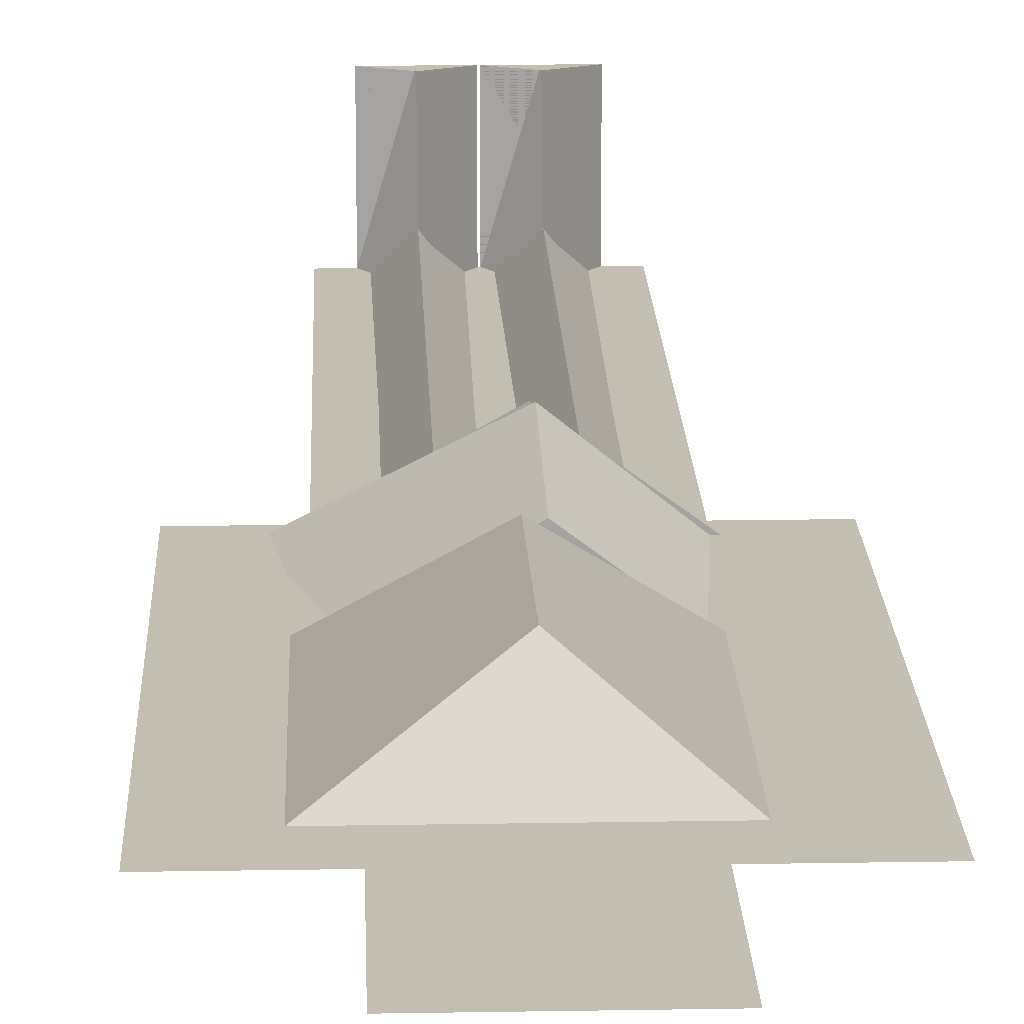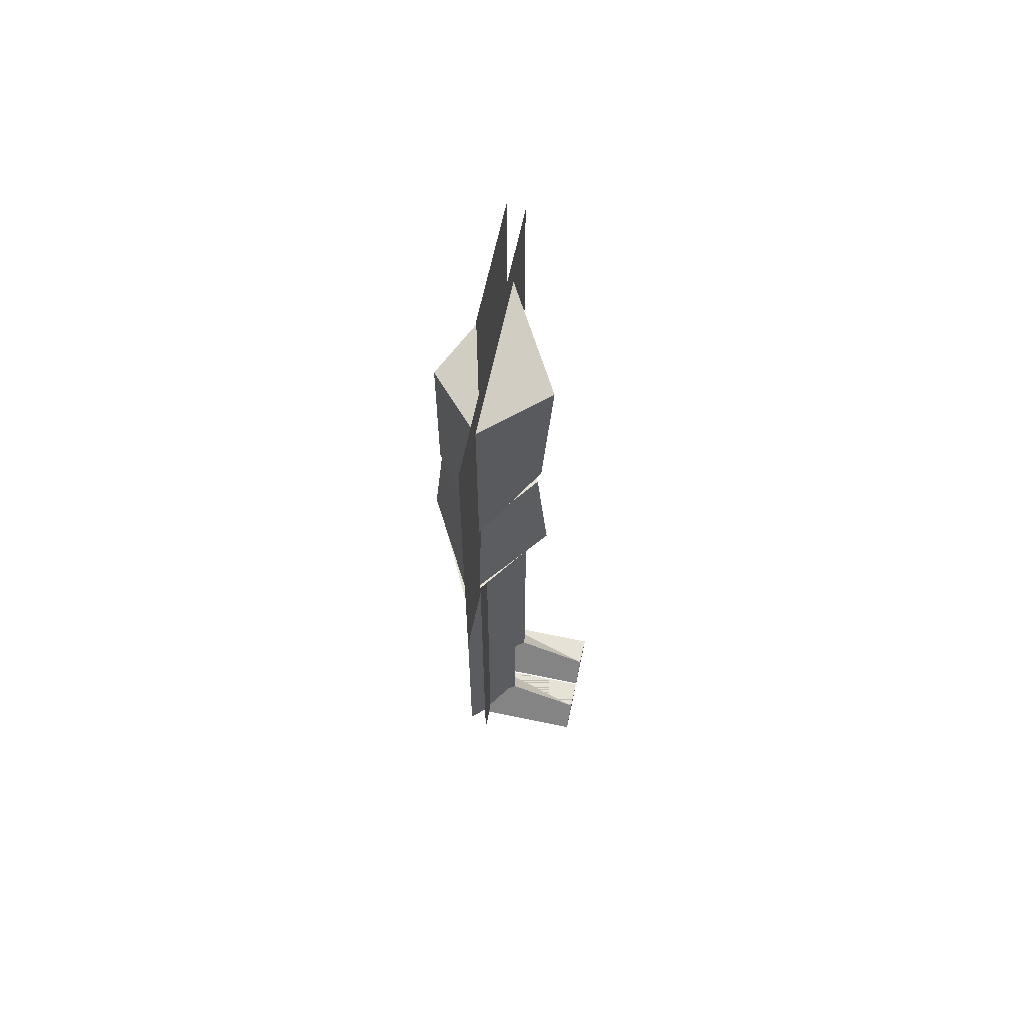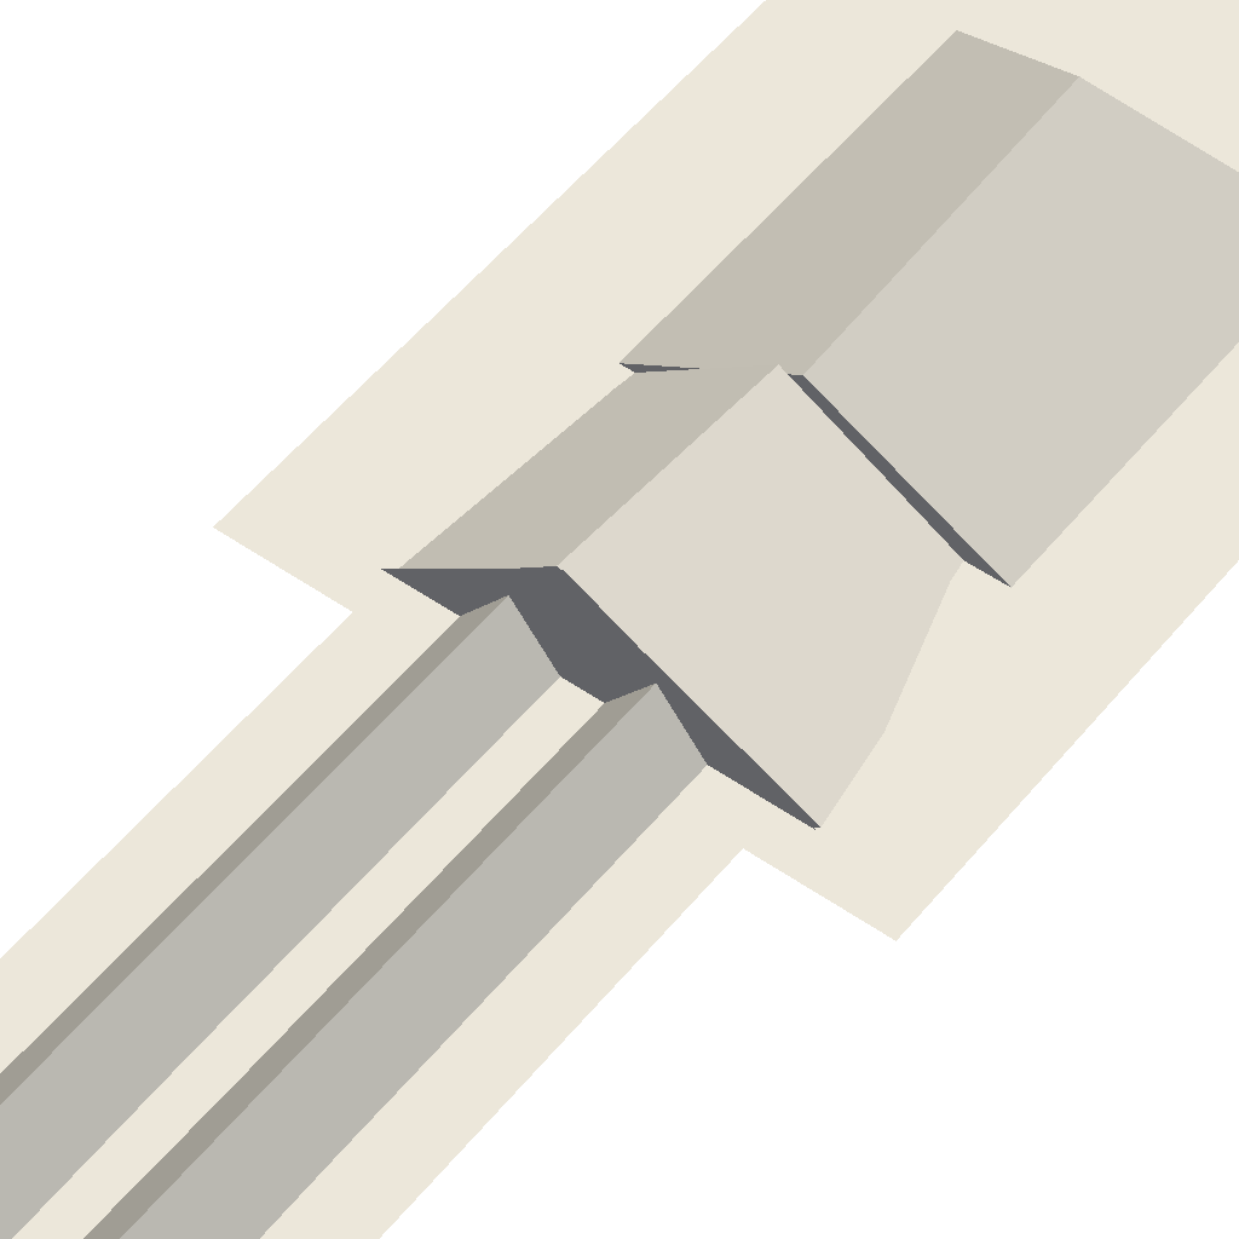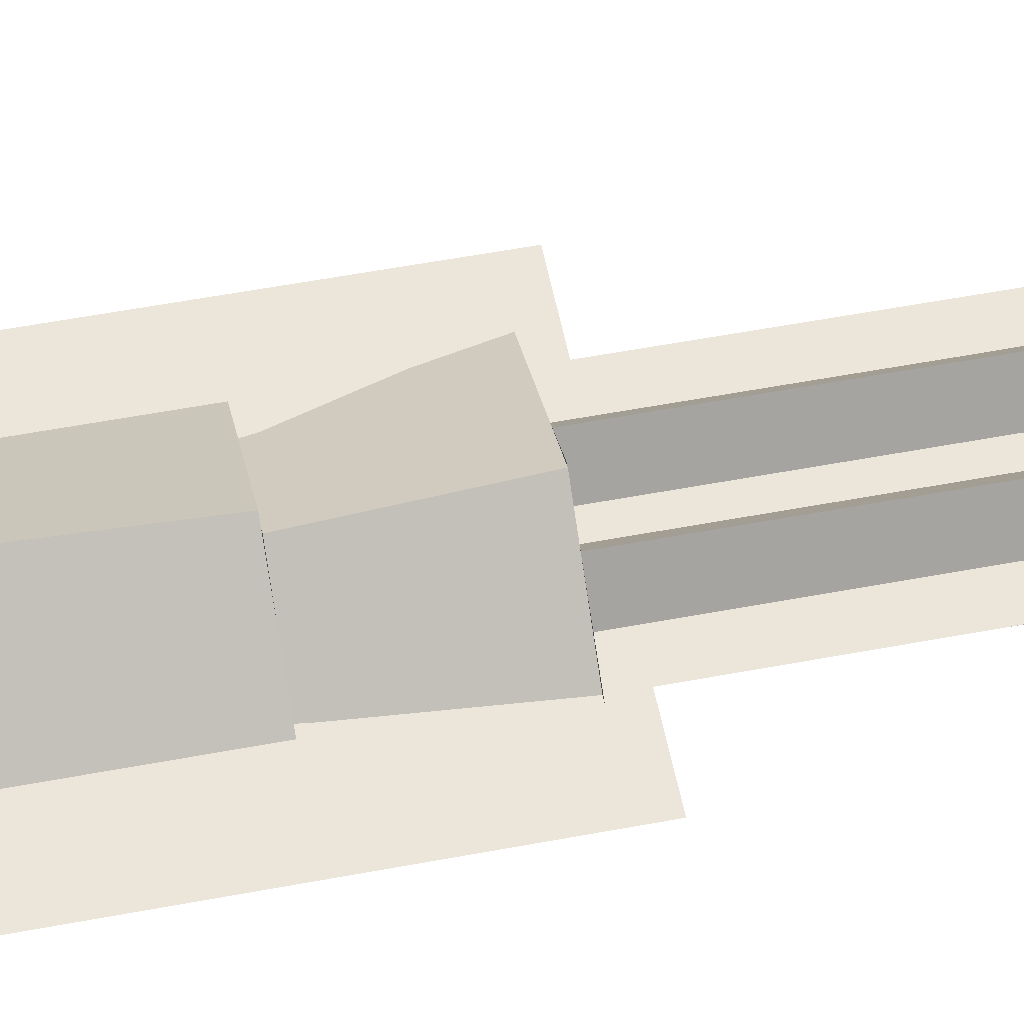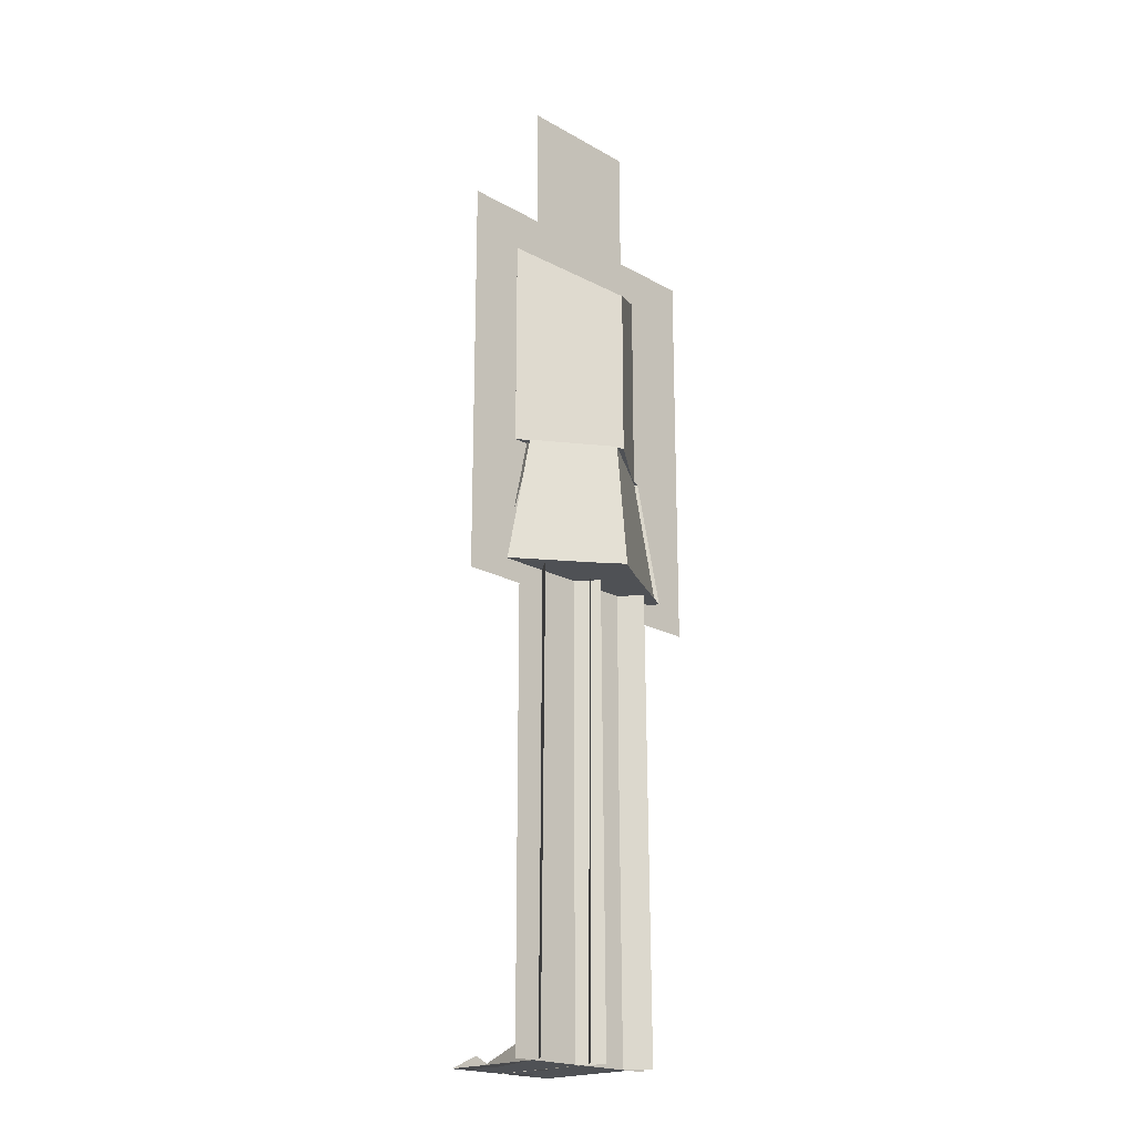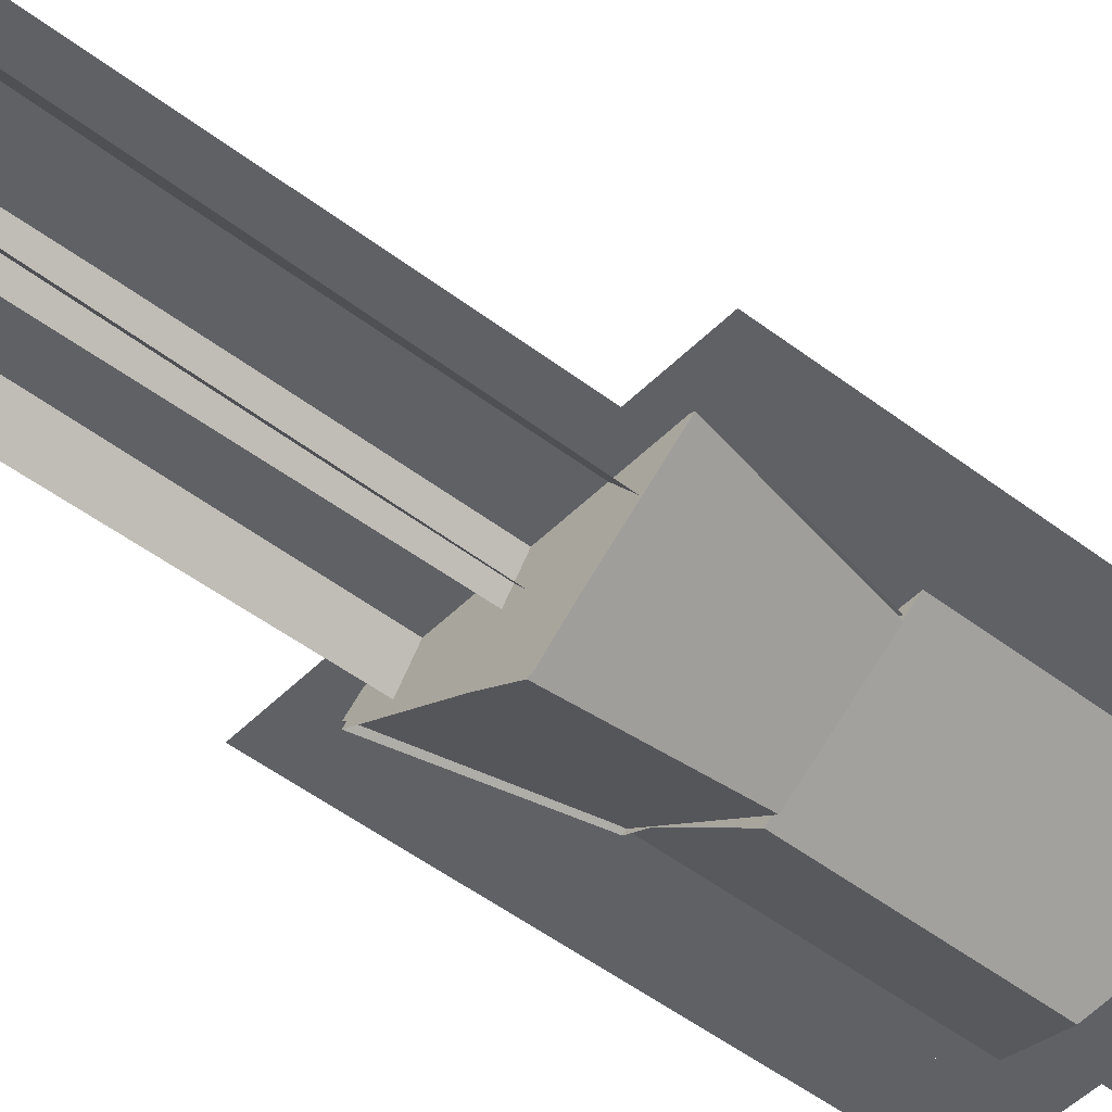
<metadata>
{"format":"obj","ext":"obj","renderer":"f3d","projection":"perspective","resolution":1024,"background":"white","views":[{"elev":17.1,"azim":178.0,"up":"+Z"},{"elev":63.8,"azim":-78.1,"up":"+Y"},{"elev":51.1,"azim":37.3,"up":"+Z"},{"elev":55.8,"azim":-101.2,"up":"+Z"},{"elev":-20.0,"azim":134.1,"up":"+Y"},{"elev":-47.1,"azim":48.7,"up":"+Z"}]}
</metadata>
<code>
o body
v 0.125 0.8125 -0.0625
v -0.125 0.8125 -0.0625
v 0.125 1.156 -0.0625
v -0.125 1.156 -0.0625
v 0.2188 1.156 -0.0625
v 0.2188 1.25 -0.0625
v 0.125 0.7812 -0.0625
v 0.2188 0.7812 -0.0625
v 0.125 0.6562 -0.0625
v 0.2188 0.6562 -0.0625
v 0.2188 1.016 -0.0625
v 0.125 1.016 -0.0625
v -0.2188 1.25 -0.0625
v -0.2188 1.156 -0.0625
v -0.2188 0.7812 -0.0625
v -0.125 0.7812 -0.0625
v -0.2188 0.6562 -0.0625
v -0.125 0.6562 -0.0625
v -0.125 0.6875 -0.0625
v 0.125 0.6875 -0.0625
v 0 0.6875 -0.0625
v 0 0.8125 -0.0625
v -0.125 0.4375 -0.0625
v 0 0.4375 -0.0625
v 0 0.4375 -0.0625
v 0.125 0.4375 -0.0625
v -0.125 0.125 -0.0625
v 0 0.125 -0.0625
v 0 0.125 -0.0625
v 0.125 0.125 -0.0625
v -0.125 -1.11e-16 -0.0625
v 0 -1.11e-16 -0.0625
v 0 -1.11e-16 -0.0625
v 0.125 -1.11e-16 -0.0625
v -0.2188 1.016 -0.0625
v -0.125 1.016 -0.0625
v -0.09375 1.25 -0.0625
v -0.09375 1.156 -0.0625
v 0.09375 1.25 -0.0625
v 0.09375 1.156 -0.0625
v 0.09375 1.438 -0.0625
v -0.09375 1.438 -0.0625
v -0.01565 0.875 0.007813
v 0.1189 0.875 -0.07031
v -0.01565 0.6875 0.02513
v 0.1501 0.6875 -0.05775
v -0.1189 0.875 -0.07031
v 0.01565 0.875 -0.1328
v -0.1501 0.6875 -0.08288
v 0.01565 0.6875 -0.1658
v 0.01223 0.875 -0.149
v -0.1188 0.875 -0.06513
v 0.01147 0.6875 -0.1663
v -0.1505 0.6875 -0.07632
v 0.1188 0.875 -0.0755
v -0.01564 0.875 -0.06963
v 0.1505 0.6875 -0.06431
v -0.01147 0.6875 0.02572
v 0 1.125 0.02589
v 0.1353 1.188 -0.0625
v 0 0.875 0.01026
v 0.1353 0.875 -0.0625
v -0.1196 1.188 -0.0625
v 0 1.125 -0.1509
v -0.1196 0.875 -0.0625
v 0 0.875 -0.1509
v 0.04687 0.6875 -0.02099
v 0.104 0.6875 -0.09375
v 0.04687 0 -0.02099
v 0.1094 0 -0.09375
v -0.01026 0.6875 -0.09375
v -0.01562 0 -0.09375
v -0.04688 0.6875 -0.02099
v 0.01026 0.6875 -0.09375
v -0.04688 0 -0.02099
v 0.01562 0 -0.09375
v -0.104 0.6875 -0.09375
v -0.1094 0 -0.09375
v -0.04688 0.02083 -0.0625
v -0.04688 0.02083 0.09375
v -0.001122 0 -0.0625
v -0.001122 0 0.09375
v -0.04688 0.0625 -0.0625
v -0.04688 0 0.09375
v -0.09263 0 -0.0625
v -0.09263 0 0.09375
v 0.04688 0.02083 -0.0625
v 0.04688 0.02083 0.09375
v 0.09263 0 -0.0625
v 0.09263 0 0.09375
v 0.04688 0.0625 -0.0625
v 0.04688 0 0.09375
v 0.001122 0 -0.0625
v 0.001122 0 0.09375
f 3 12 11
f 3 11 5
f 7 9 10
f 7 10 8
f 8 11 12
f 8 12 7
f 16 36 35
f 16 35 15
f 15 17 18
f 15 18 16
f 1 22 21
f 1 21 20
f 19 21 22
f 19 22 2
f 21 25 26
f 21 26 20
f 23 27 28
f 23 28 24
f 25 29 30
f 25 30 26
f 27 31 32
f 27 32 28
f 29 33 34
f 29 34 30
f 14 35 36
f 14 36 4
f 3 4 2
f 3 2 1
f 14 38 37
f 14 37 13
f 38 40 39
f 38 39 37
f 6 39 40
f 6 40 5
f 39 41 42
f 39 42 37
f 19 23 24
f 19 24 21
f 44 43 45
f 44 45 46
f 47 43 44
f 47 44 48
f 45 43 47
f 45 47 49
f 46 45 49
f 46 49 50
f 52 51 53
f 52 53 54
f 55 51 52
f 55 52 56
f 54 53 57
f 54 57 58
f 53 51 55
f 53 55 57
f 60 59 61
f 60 61 62
f 65 63 64
f 65 64 66
f 63 59 60
f 63 60 64
f 62 61 65
f 62 65 66
f 61 59 63
f 61 63 65
f 64 60 62
f 64 62 66
f 68 67 69
f 68 69 70
f 69 67 71
f 69 71 72
f 74 73 75
f 74 75 76
f 75 73 77
f 75 77 78
f 83 81 79
f 81 83 84
f 81 84 82
f 82 84 80
f 85 83 79
f 83 85 86
f 83 86 84
f 84 86 80
f 81 85 79
f 85 81 82
f 85 82 86
f 86 82 80
f 91 89 87
f 89 91 92
f 89 92 90
f 90 92 88
f 93 91 87
f 91 93 94
f 91 94 92
f 92 94 88
f 89 93 87
f 93 89 90
f 93 90 94
f 94 90 88

</code>
